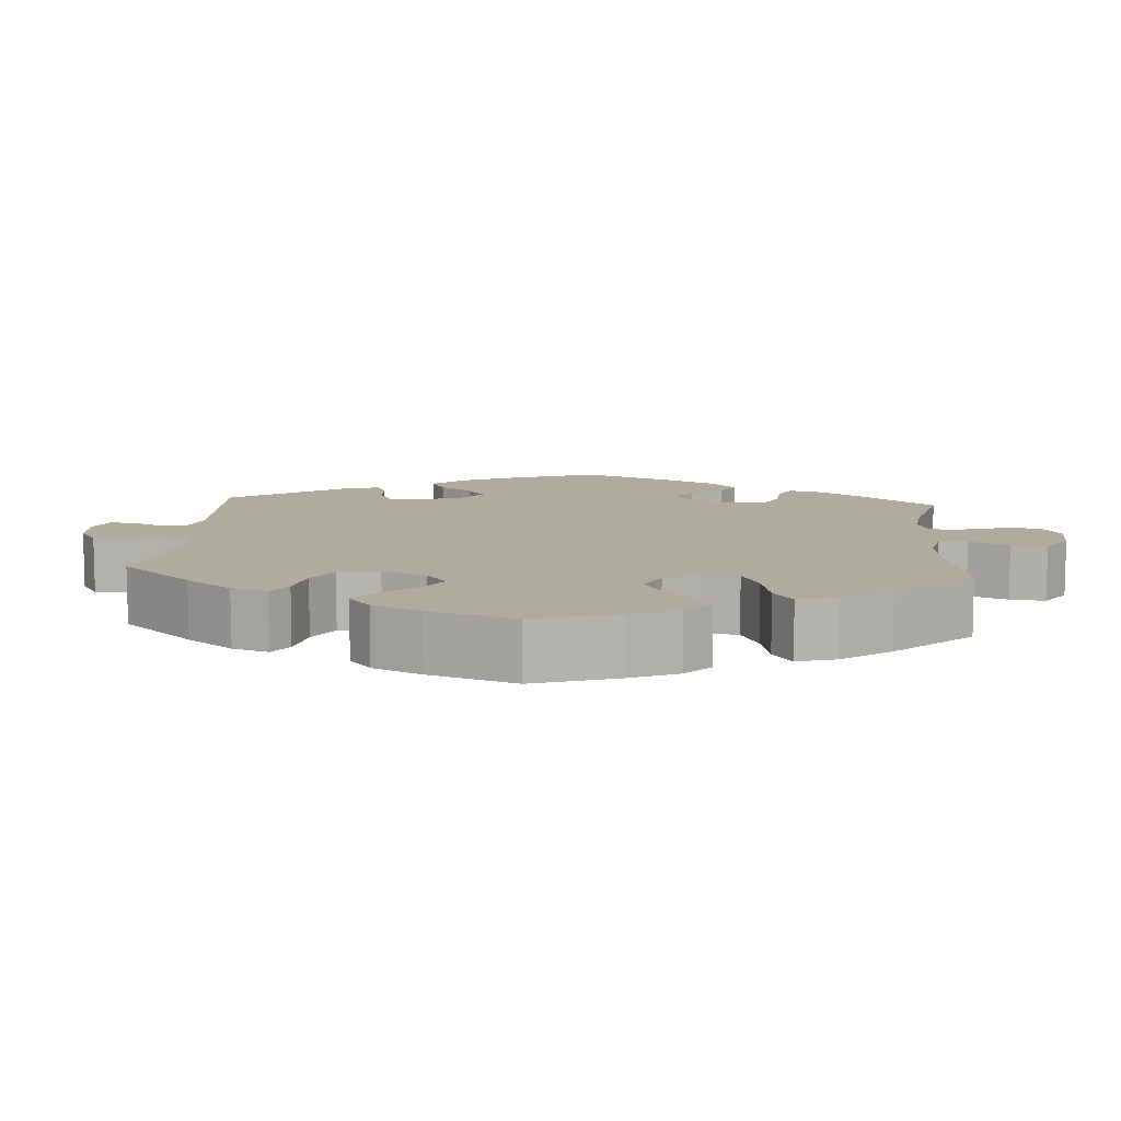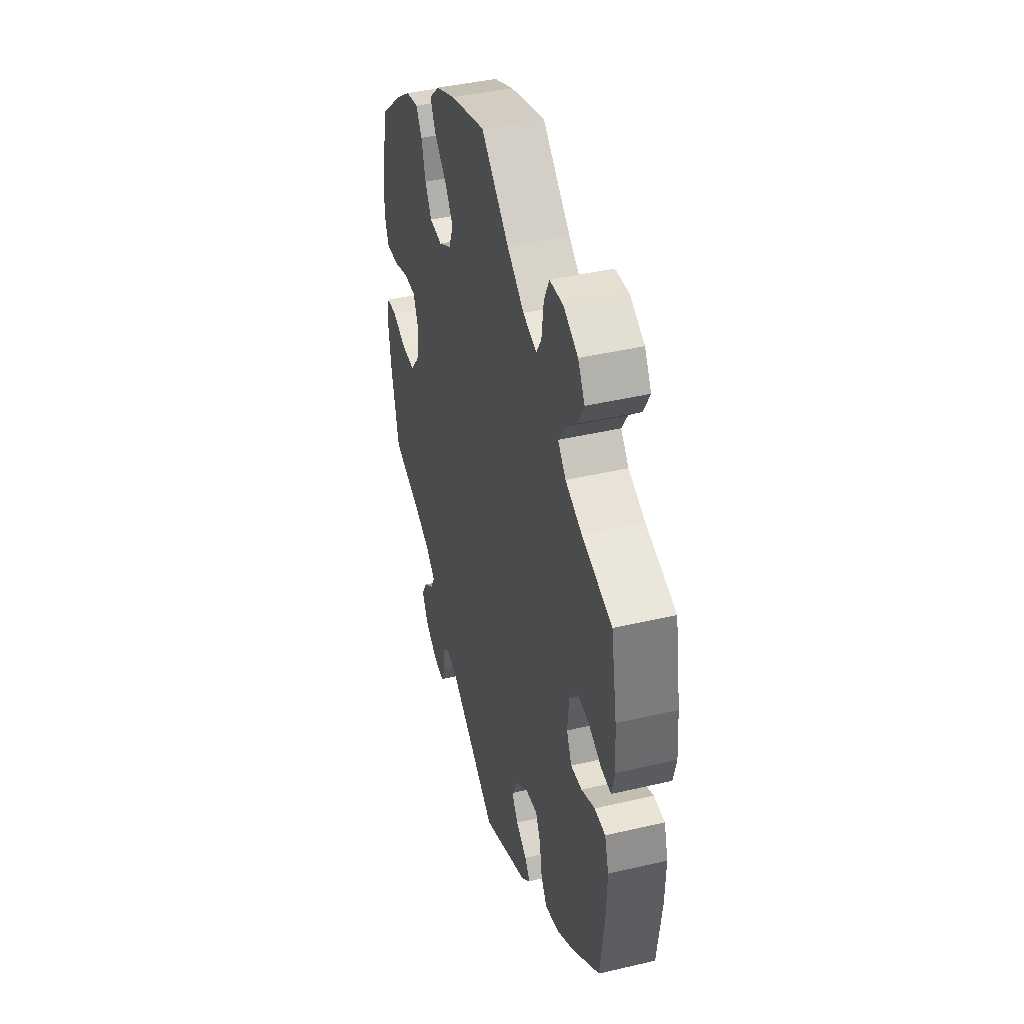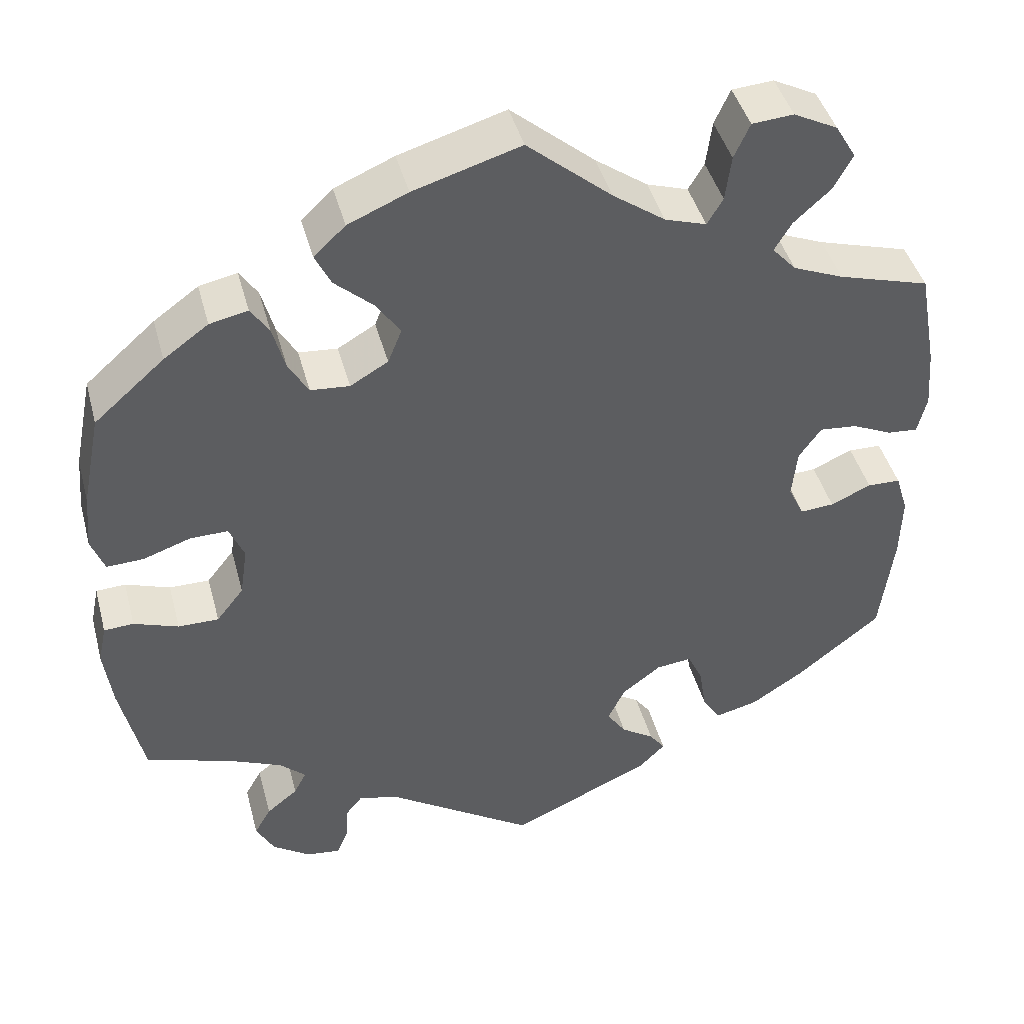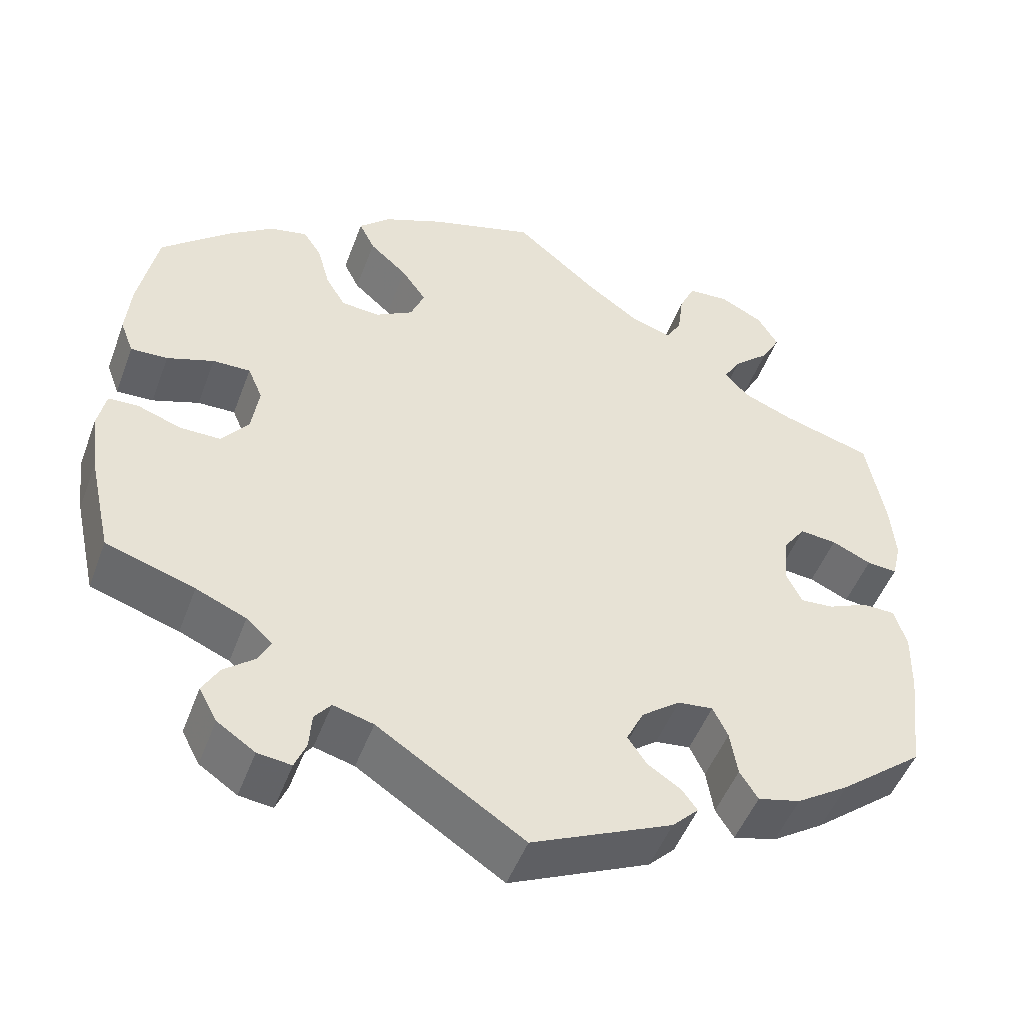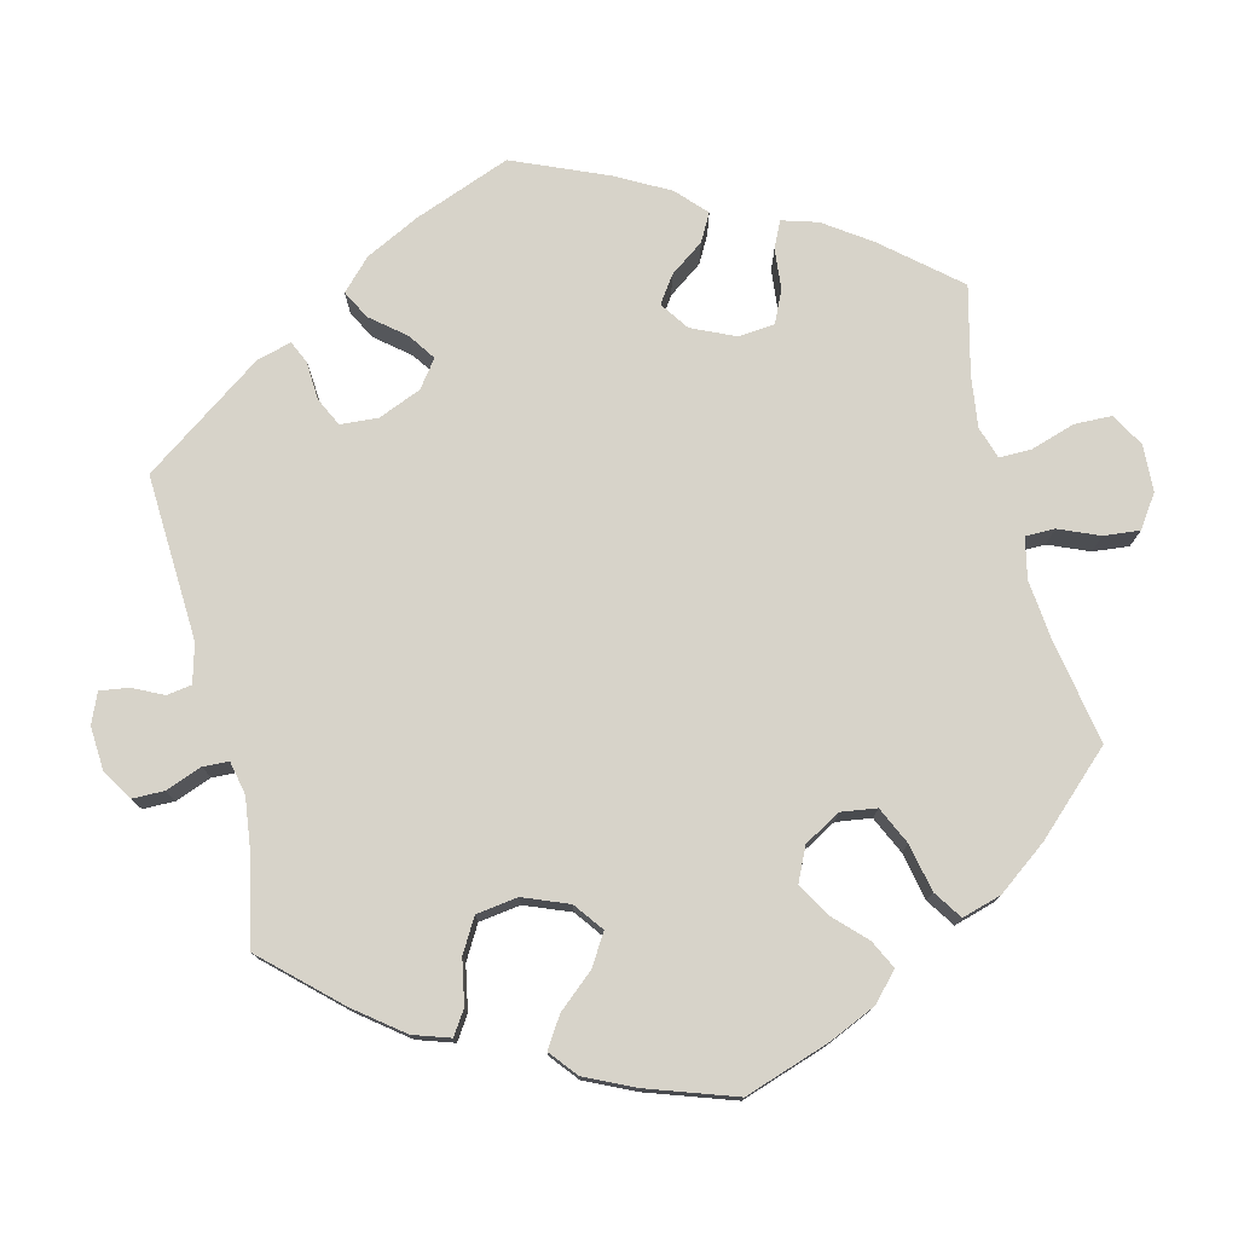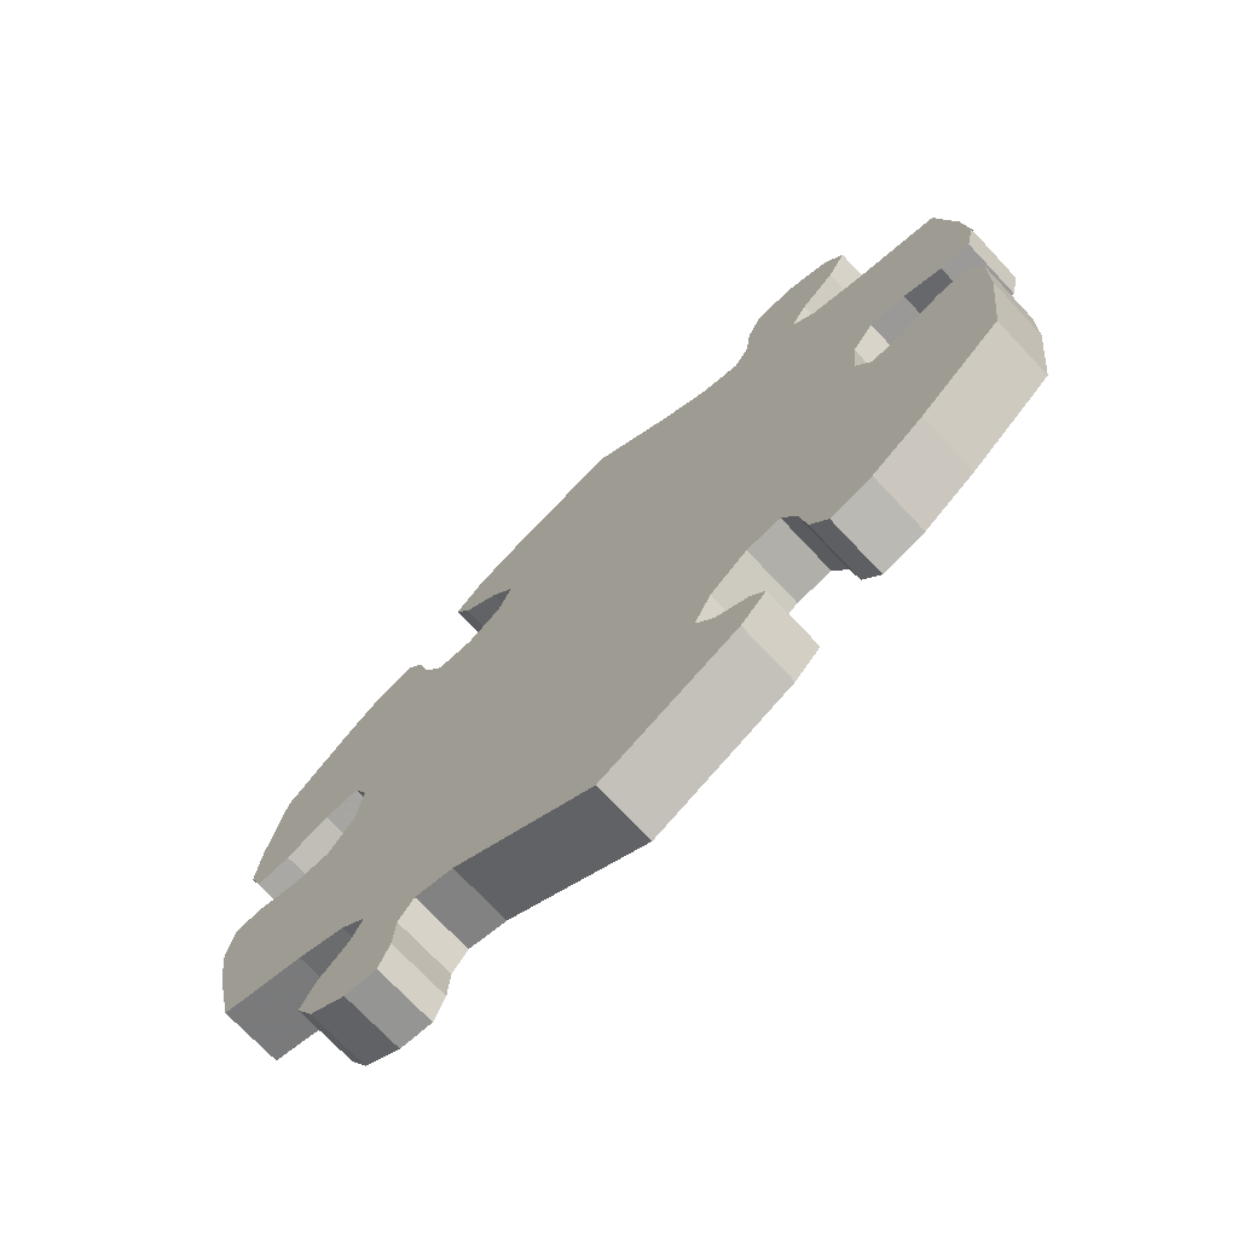
<metadata>
{"format":"obj","ext":"obj","renderer":"f3d","projection":"perspective","resolution":1024,"background":"white","views":[{"elev":9.7,"azim":-55.7,"up":"+Y"},{"elev":42.2,"azim":74.3,"up":"+Z"},{"elev":43.4,"azim":-14.7,"up":"+Z"},{"elev":-49.4,"azim":-20.1,"up":"+Z"},{"elev":76.2,"azim":-73.8,"up":"+Y"},{"elev":-73.0,"azim":43.3,"up":"+Z"}]}
</metadata>
<code>
v -0.528 0.07 -0.164
v -0.538 0.07 -0.089
v -0.528 0.07 -0.041
v -0.492 0.07 -0.039
v -0.438 0.07 -0.058
v -0.389 0.07 -0.058
v -0.356 0.07 -0.016
v -0.347 0.07 0.045
v -0.365 0.07 0.087
v -0.411 0.07 0.086
v -0.468 0.07 0.066
v -0.513 0.07 0.064
v -0.529 0.07 0.106
v -0.523 0.07 0.174
v -0.5 0.07 0.289
v -0.415 0.07 0.364
v -0.361 0.07 0.403
v -0.315 0.07 0.413
v -0.293 0.07 0.38
v -0.278 0.07 0.325
v -0.254 0.07 0.284
v -0.207 0.07 0.28
v -0.161 0.07 0.307
v -0.144 0.07 0.349
v -0.174 0.07 0.392
v -0.22 0.07 0.433
v -0.239 0.07 0.472
v -0.201 0.07 0.508
v -0.129 0.07 0.539
v 0 0.07 0.578
v 0.102 0.07 0.492
v 0.165 0.07 0.447
v 0.215 0.07 0.431
v 0.234 0.07 0.463
v 0.241 0.07 0.518
v 0.26 0.07 0.56
v 0.31 0.07 0.564
v 0.363 0.07 0.537
v 0.388 0.07 0.495
v 0.365 0.07 0.453
v 0.321 0.07 0.413
v 0.3 0.07 0.378
v 0.329 0.07 0.346
v 0.39 0.07 0.321
v 0.5 0.07 0.289
v 0.522 0.07 0.169
v 0.528 0.07 0.097
v 0.517 0.07 0.051
v 0.48 0.07 0.054
v 0.432 0.07 0.076
v 0.387 0.07 0.08
v 0.36 0.07 0.042
v 0.354 0.07 -0.018
v 0.373 0.07 -0.058
v 0.414 0.07 -0.055
v 0.463 0.07 -0.033
v 0.503 0.07 -0.034
v 0.518 0.07 -0.083
v 0.516 0.07 -0.16
v 0.5 0.07 -0.289
v 0.398 0.07 -0.371
v 0.334 0.07 -0.413
v 0.282 0.07 -0.426
v 0.26 0.07 -0.391
v 0.251 0.07 -0.336
v 0.233 0.07 -0.298
v 0.19 0.07 -0.303
v 0.143 0.07 -0.339
v 0.122 0.07 -0.382
v 0.145 0.07 -0.416
v 0.185 0.07 -0.442
v 0.204 0.07 -0.468
v 0.172 0.07 -0.5
v 0.001 0.07 -0.578
v -0.177 0.07 -0.462
v -0.226 0.07 -0.449
v -0.246 0.07 -0.474
v -0.249 0.07 -0.517
v -0.263 0.07 -0.551
v -0.304 0.07 -0.546
v -0.35 0.07 -0.515
v -0.372 0.07 -0.474
v -0.352 0.07 -0.439
v -0.314 0.07 -0.408
v -0.299 0.07 -0.379
v -0.331 0.07 -0.35
v -0.392 0.07 -0.324
v -0.5 0.07 -0.289
v -0.528 0 -0.164
v -0.538 0 -0.089
v -0.528 0 -0.041
v -0.492 0 -0.039
v -0.438 0 -0.058
v -0.389 0 -0.058
v -0.356 0 -0.016
v -0.347 0 0.045
v -0.365 0 0.087
v -0.411 0 0.086
v -0.468 0 0.066
v -0.513 0 0.064
v -0.529 0 0.106
v -0.523 0 0.174
v -0.5 0 0.289
v -0.415 0 0.364
v -0.361 0 0.403
v -0.315 0 0.413
v -0.293 0 0.38
v -0.278 0 0.325
v -0.254 0 0.284
v -0.207 0 0.28
v -0.161 0 0.307
v -0.144 0 0.349
v -0.174 0 0.392
v -0.22 0 0.433
v -0.239 0 0.472
v -0.201 0 0.508
v -0.129 0 0.539
v 0 0 0.578
v 0.102 0 0.492
v 0.165 0 0.447
v 0.215 0 0.431
v 0.234 0 0.463
v 0.241 0 0.518
v 0.26 0 0.56
v 0.31 0 0.564
v 0.363 0 0.537
v 0.388 0 0.495
v 0.365 0 0.453
v 0.321 0 0.413
v 0.3 0 0.378
v 0.329 0 0.346
v 0.39 0 0.321
v 0.5 0 0.289
v 0.522 0 0.169
v 0.528 0 0.097
v 0.517 0 0.051
v 0.48 0 0.054
v 0.432 0 0.076
v 0.387 0 0.08
v 0.36 0 0.042
v 0.354 0 -0.018
v 0.373 0 -0.058
v 0.414 0 -0.055
v 0.463 0 -0.033
v 0.503 0 -0.034
v 0.518 0 -0.083
v 0.516 0 -0.16
v 0.5 0 -0.289
v 0.398 0 -0.371
v 0.334 0 -0.413
v 0.282 0 -0.426
v 0.26 0 -0.391
v 0.251 0 -0.336
v 0.233 0 -0.298
v 0.19 0 -0.303
v 0.143 0 -0.339
v 0.122 0 -0.382
v 0.145 0 -0.416
v 0.185 0 -0.442
v 0.204 0 -0.468
v 0.172 0 -0.5
v 0.001 0 -0.578
v -0.177 0 -0.462
v -0.226 0 -0.449
v -0.246 0 -0.474
v -0.249 0 -0.517
v -0.263 0 -0.551
v -0.304 0 -0.546
v -0.35 0 -0.515
v -0.372 0 -0.474
v -0.352 0 -0.439
v -0.314 0 -0.408
v -0.299 0 -0.379
v -0.331 0 -0.35
v -0.392 0 -0.324
v -0.5 0 -0.289
f 87 88 1 2
f 86 87 2 3
f 85 86 3 4
f 81 82 83 84
f 81 84 85
f 80 81 85
f 77 78 79 80
f 76 77 80 85
f 75 76 85 4
f 70 71 72 73
f 69 70 73 74
f 68 69 74 75
f 62 63 64 65
f 62 65 66
f 61 62 66
f 60 61 66
f 59 60 66
f 58 59 66 67
f 55 56 57 58
f 54 55 58 67
f 47 48 49 50
f 47 50 51
f 44 45 46 47
f 43 44 47 51
f 42 43 51 52
f 38 39 40 41
f 38 41 42
f 37 38 42
f 34 35 36 37
f 33 34 37 42
f 32 33 42 52
f 28 29 30 31
f 25 26 27 28
f 24 25 28 31
f 23 24 31 32
f 17 18 19 20
f 17 20 21
f 16 17 21
f 15 16 21
f 14 15 21 22
f 10 11 12 13
f 9 10 13 14
f 68 75 4 5
f 53 54 67 68
f 22 23 32 52
f 9 14 22 52
f 8 9 52 53
f 7 8 53 68
f 68 5 6
f 6 7 68
f 90 89 176 175
f 91 90 175 174
f 92 91 174 173
f 172 171 170 169
f 173 172 169
f 173 169 168
f 168 167 166 165
f 173 168 165 164
f 92 173 164 163
f 161 160 159 158
f 162 161 158 157
f 163 162 157 156
f 153 152 151 150
f 154 153 150
f 154 150 149
f 154 149 148
f 154 148 147
f 155 154 147 146
f 146 145 144 143
f 155 146 143 142
f 138 137 136 135
f 139 138 135
f 135 134 133 132
f 139 135 132 131
f 140 139 131 130
f 129 128 127 126
f 130 129 126
f 130 126 125
f 125 124 123 122
f 130 125 122 121
f 140 130 121 120
f 119 118 117 116
f 116 115 114 113
f 119 116 113 112
f 120 119 112 111
f 108 107 106 105
f 109 108 105
f 109 105 104
f 109 104 103
f 110 109 103 102
f 101 100 99 98
f 102 101 98 97
f 93 92 163 156
f 156 155 142 141
f 140 120 111 110
f 140 110 102 97
f 141 140 97 96
f 156 141 96 95
f 94 93 156
f 156 95 94
f 1 89 90 2
f 2 90 91 3
f 3 91 92 4
f 4 92 93 5
f 5 93 94 6
f 6 94 95 7
f 7 95 96 8
f 8 96 97 9
f 9 97 98 10
f 10 98 99 11
f 11 99 100 12
f 12 100 101 13
f 13 101 102 14
f 14 102 103 15
f 15 103 104 16
f 16 104 105 17
f 17 105 106 18
f 18 106 107 19
f 19 107 108 20
f 20 108 109 21
f 21 109 110 22
f 22 110 111 23
f 23 111 112 24
f 24 112 113 25
f 25 113 114 26
f 26 114 115 27
f 27 115 116 28
f 28 116 117 29
f 29 117 118 30
f 30 118 119 31
f 31 119 120 32
f 32 120 121 33
f 33 121 122 34
f 34 122 123 35
f 35 123 124 36
f 36 124 125 37
f 37 125 126 38
f 38 126 127 39
f 39 127 128 40
f 40 128 129 41
f 41 129 130 42
f 42 130 131 43
f 43 131 132 44
f 44 132 133 45
f 45 133 134 46
f 46 134 135 47
f 47 135 136 48
f 48 136 137 49
f 49 137 138 50
f 50 138 139 51
f 51 139 140 52
f 52 140 141 53
f 53 141 142 54
f 54 142 143 55
f 55 143 144 56
f 56 144 145 57
f 57 145 146 58
f 58 146 147 59
f 59 147 148 60
f 60 148 149 61
f 61 149 150 62
f 62 150 151 63
f 63 151 152 64
f 64 152 153 65
f 65 153 154 66
f 66 154 155 67
f 67 155 156 68
f 68 156 157 69
f 69 157 158 70
f 70 158 159 71
f 71 159 160 72
f 72 160 161 73
f 73 161 162 74
f 74 162 163 75
f 75 163 164 76
f 76 164 165 77
f 77 165 166 78
f 78 166 167 79
f 79 167 168 80
f 80 168 169 81
f 81 169 170 82
f 82 170 171 83
f 83 171 172 84
f 84 172 173 85
f 85 173 174 86
f 86 174 175 87
f 87 175 176 88
f 88 176 89 1

</code>
